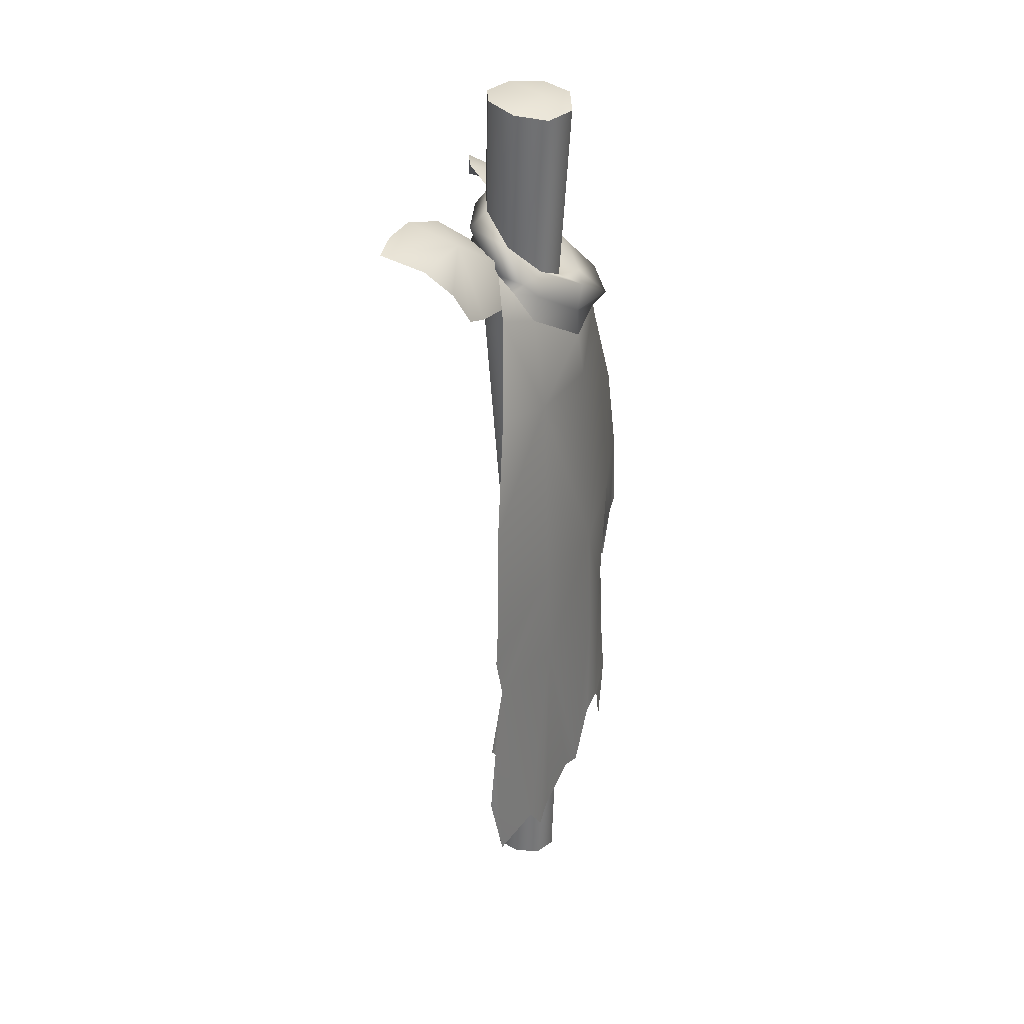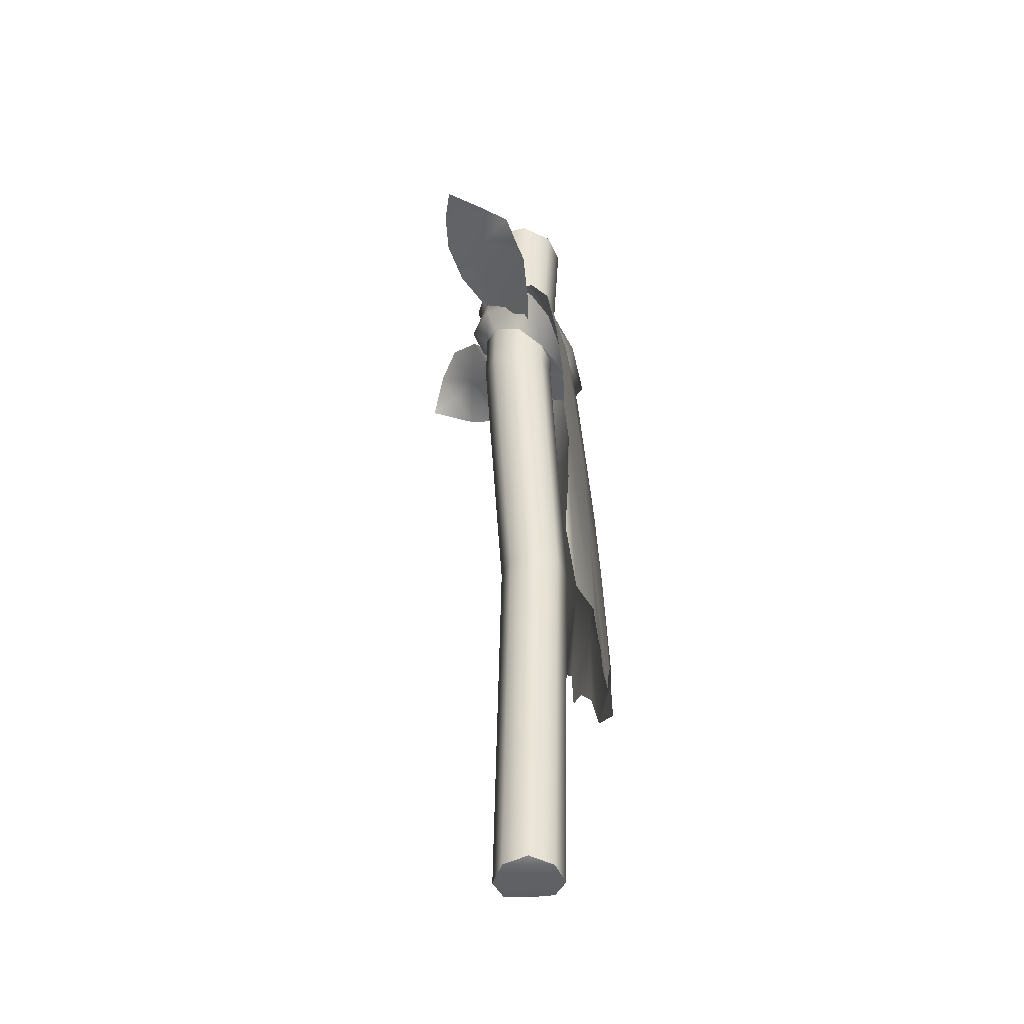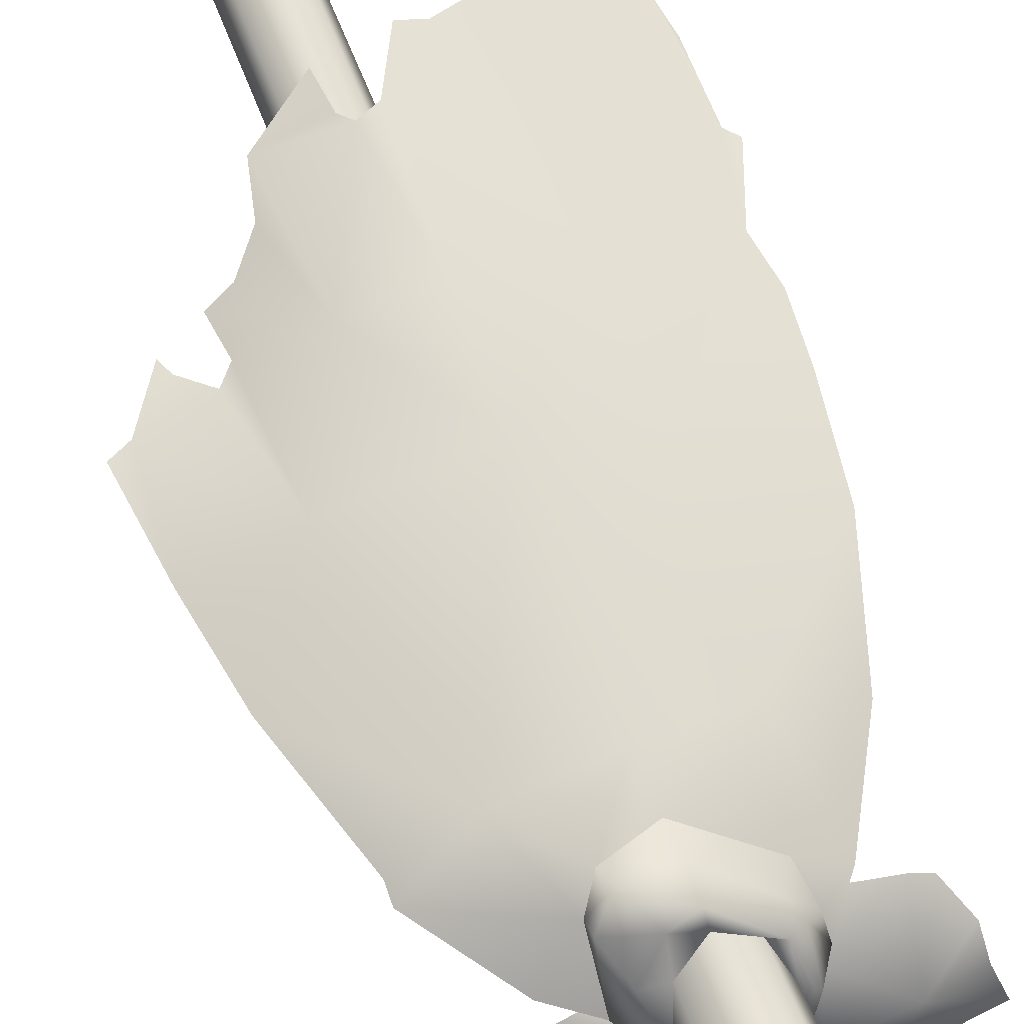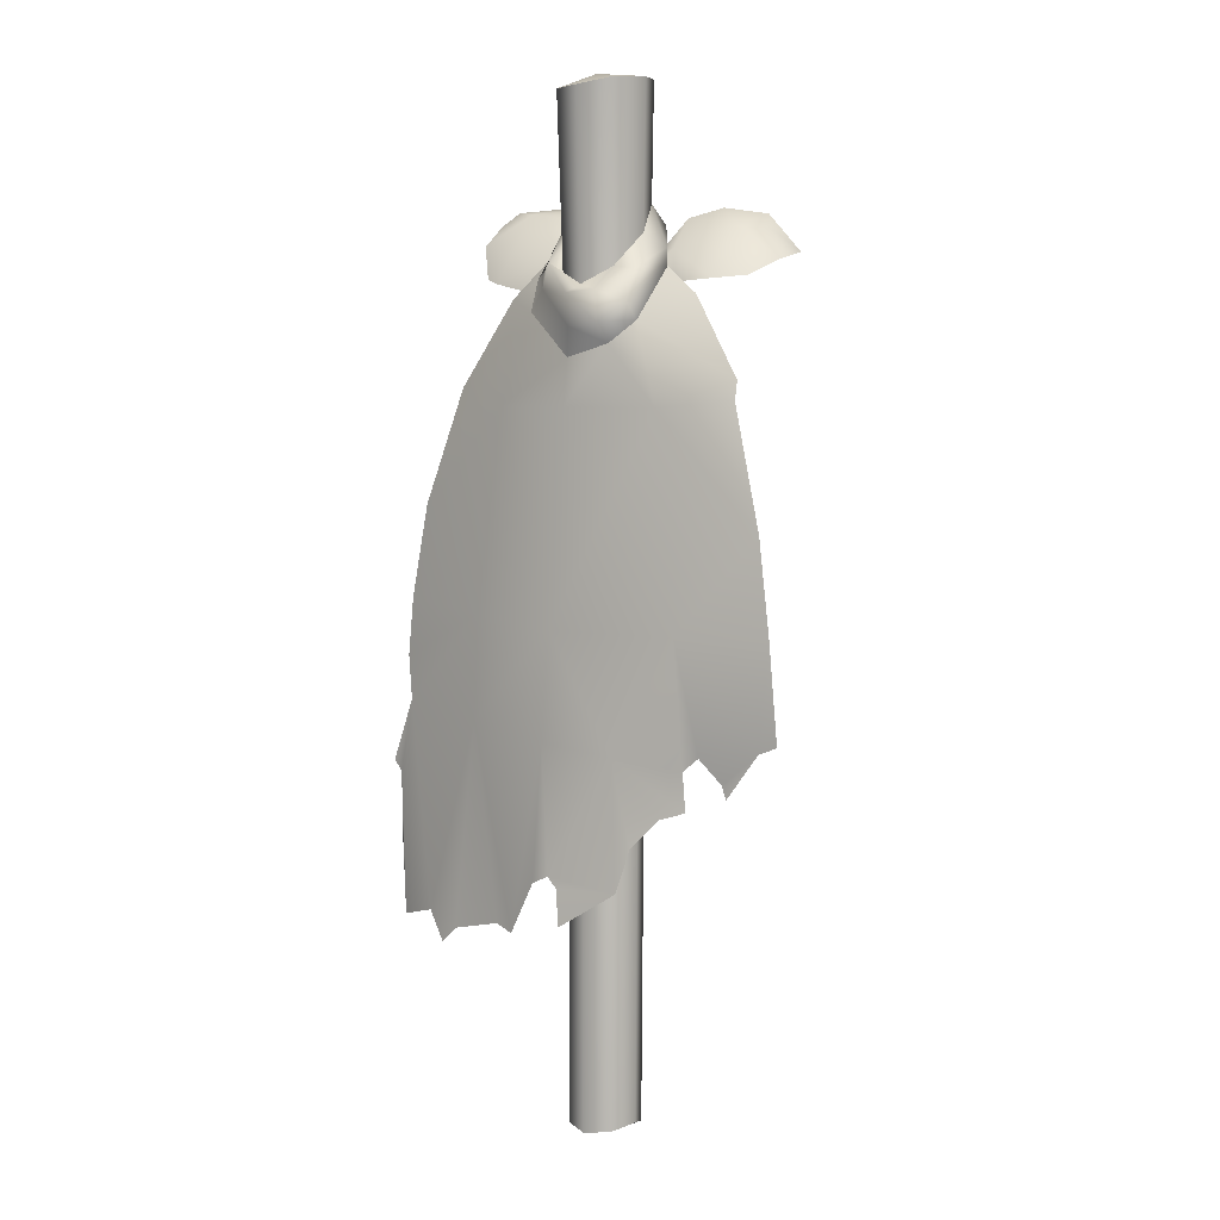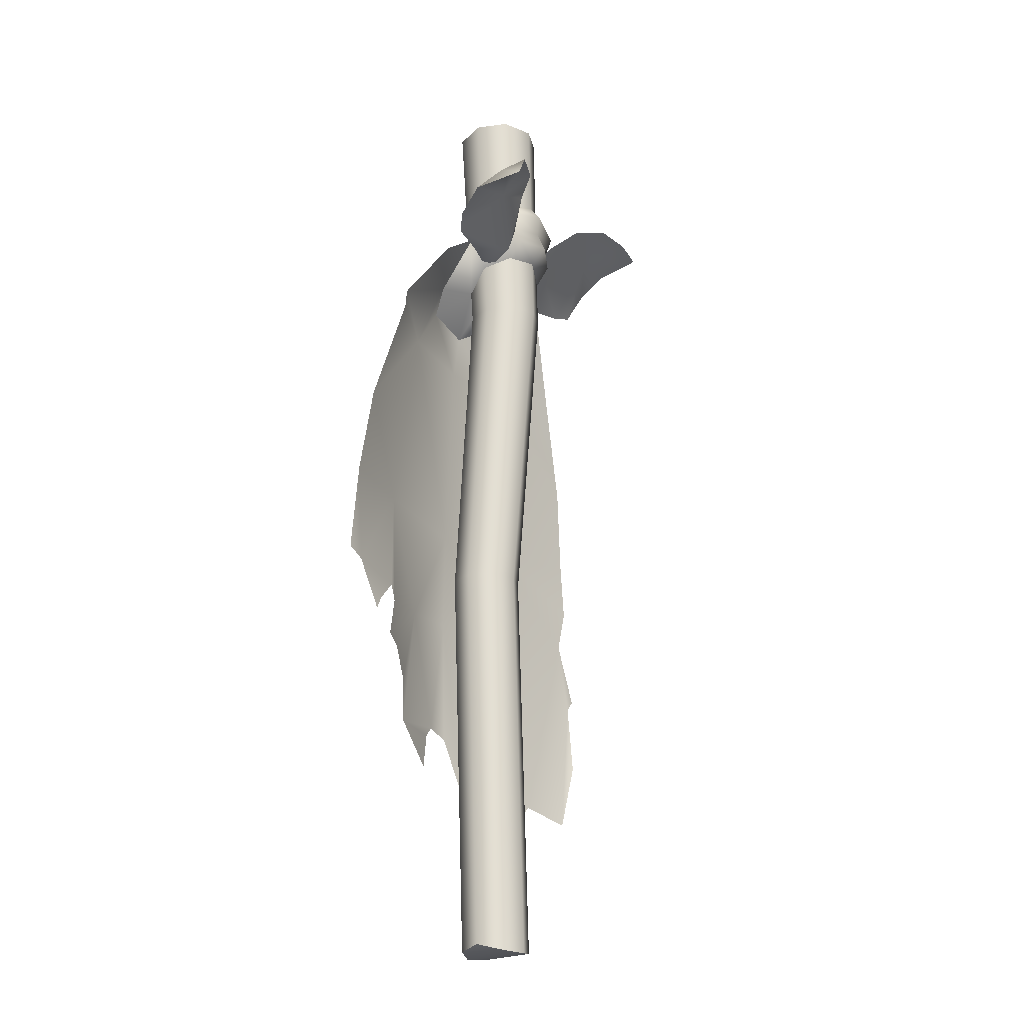
<metadata>
{"format":"obj","ext":"obj","renderer":"f3d","projection":"perspective","resolution":1024,"background":"white","views":[{"elev":33.6,"azim":-69.9,"up":"+Y"},{"elev":-45.7,"azim":-89.1,"up":"+Y"},{"elev":67.0,"azim":157.4,"up":"+Z"},{"elev":5.9,"azim":36.7,"up":"+Y"},{"elev":-22.8,"azim":123.0,"up":"+Y"}]}
</metadata>
<code>
o model_4606
v 0.3119 2.468 -0.3085
v 0.2967 2.43 -0.167
v 0.3644 2.419 -0.2553
v 0.4206 2.342 -0.1994
v 0.1382 2.456 -0.1854
v 0.2009 2.485 -0.2605
v 0.376 2.298 -0.1096
v 0.09098 2.368 -0.1256
v 0.07686 2.269 -0.008197
v 0.1768 2.371 -0.06122
v 0.1941 2.282 -0.03768
v 0.3013 2.29 -0.0533
v -0.4632 2.454 -0.1387
v -0.3219 2.479 -0.09451
v -0.4937 2.5 -0.255
v -0.3894 2.505 -0.2716
v -0.4189 2.302 -0.02124
v -0.4579 2.395 -0.05689
v -0.2671 2.5 -0.2661
v -0.1587 2.462 -0.2204
v -0.3702 2.288 -0.0001879
v -0.1729 2.371 -0.03659
v -0.1017 2.393 -0.148
v -0.2264 2.258 0.01247
v -0.07012 2.214 0.01176
v -0.08292 2.327 -0.07486
v 0.3119 2.468 -0.3085
v 0.3937 2.366 -0.3404
v 0.3499 2.395 -0.2663
v 0.4206 2.342 -0.1994
v 0.1382 2.456 -0.1854
v 0.2009 2.485 -0.2605
v 0.2707 2.392 -0.1981
v 0.376 2.298 -0.1096
v 0.09098 2.368 -0.1256
v 0.1245 2.288 -0.1247
v 0.07686 2.269 -0.008197
v 0.1941 2.282 -0.03768
v 0.3013 2.29 -0.0533
v -0.4632 2.454 -0.1387
v -0.4937 2.5 -0.255
v -0.3327 2.443 -0.1442
v -0.3894 2.505 -0.2716
v -0.4189 2.302 -0.02124
v -0.4579 2.395 -0.05689
v -0.2671 2.5 -0.2661
v -0.1587 2.462 -0.2204
v -0.2264 2.258 0.01247
v -0.3702 2.288 -0.0001879
v -0.1889 2.334 -0.06984
v -0.1017 2.393 -0.148
v -0.07012 2.214 0.01176
v -0.08292 2.327 -0.07486
v 0.3937 2.366 -0.3404
v 0 -0.0002756 -0.09852
v 0.02303 1.163 -0.07831
v 0.07071 0.003199 -0.06924
v 0.09518 1.163 -0.04843
v -0.07071 0.01071 -0.07071
v -0.04911 1.163 -0.04843
v -0.1 0.01797 2.384e-07
v -0.07899 1.163 0.02371
v -0.07071 0.007087 0.07071
v -0.04911 1.163 0.09585
v 0 -0.0002756 0.1
v 0.02303 1.163 0.1257
v 0.07071 0.008379 0.07071
v 0.09518 1.163 0.09585
v 0.1 0.02158 2.384e-07
v 0.1251 1.163 0.02371
v 0.07071 0.003199 -0.06924
v 0.09518 1.163 -0.04843
v -0.01058 2.105 0.08819
v 0.06868 2.105 0.05536
v 0.0003147 2.785 0.1271
v 0.092 2.802 0.08951
v -0.08984 2.105 0.05536
v -0.09132 2.784 0.09027
v -0.1227 2.105 -0.02389
v -0.1292 2.801 0.0005379
v -0.08984 2.105 -0.1032
v -0.09118 2.817 -0.08951
v -0.01058 2.105 -0.136
v 0.0005016 2.811 -0.1271
v 0.06868 2.105 -0.1032
v 0.09213 2.812 -0.09027
v 0.06868 2.105 -0.1032
v 0.09213 2.812 -0.09027
v 0.1015 2.105 -0.02389
v 0.13 2.808 -0.0005374
v 0.0005016 2.811 -0.1271
v -0.09118 2.817 -0.08951
v 0.0004082 2.82 0.03808
v -0.1292 2.801 0.0005379
v 0.13 2.808 -0.0005374
v 0.09213 2.812 -0.09027
v 0.0003147 2.785 0.1271
v -0.09132 2.784 0.09027
v 0.092 2.802 0.08951
v -0.002388 1.958 0.1787
v -0.244 1.959 0.1382
v -0.02185 1.378 0.2185
v -0.2998 1.401 0.1755
v -0.3049 1.111 0.1859
v -0.4134 0.4866 0.198
v -0.3619 0.5333 0.2026
v 0.2604 1.958 0.1395
v 0.3371 1.377 0.1639
v 0.1917 0.7051 0.2143
v 0.1659 1.057 0.1986
v -0.003688 0.7324 0.2493
v -0.03626 1.083 0.2323
v 0.5889 1.379 0.1065
v 0.5607 1.093 0.1102
v 0.6153 1.116 0.1091
v 0.2237 0.8248 0.1945
v 0.1514 2.375 -0.06985
v 0.08147 2.491 -0.09567
v 0.1133 2.411 -0.01382
v -0.58 1.14 0.1287
v -0.4687 0.5659 0.1841
v -0.06149 0.7055 0.2395
v 0.2921 2.249 0.001953
v 0.176 2.181 0.1018
v 0.4504 2.027 0.04792
v 0.13 2.122 0.162
v 0.176 2.181 0.1018
v 0.1232 2.176 0.2031
v 0.1777 2.227 0.1489
v 0.102 2.434 -0.1336
v -0.002314 2.46 -0.1664
v -0.09042 2.485 -0.09557
v -0.004068 2.507 -0.1303
v -0.1259 2.441 -0.1358
v -0.1566 2.415 -0.0109
v -0.1247 2.388 -0.0142
v -0.09042 2.485 -0.09557
v -0.1467 2.267 0.08254
v -0.002062 2.253 0.1692
v -0.1255 2.337 0.08387
v 0.1398 2.316 0.07111
v 0.02262 0.7032 0.2473
v 0.4479 1.977 0.05479
v 0.548 1.641 0.09305
v -0.1441 0.556 0.2294
v 0.4682 0.9673 0.1161
v 0.453 1.004 0.113
v 0.3507 1.032 0.1402
v 0.3886 1.068 0.1241
v 0.03231 0.6017 0.2498
v -0.2051 0.5714 0.2149
v -0.5401 1.685 0.1029
v -0.4279 2.006 0.07755
v -0.5994 1.262 0.1175
v -0.5817 1.424 0.1182
v 0.2965 0.9051 0.1671
v -0.6261 0.93 0.1232
v -0.6524 0.9604 0.1217
v -0.603 0.5263 0.1354
v -0.6344 0.7213 0.1104
v 0.3628 0.9267 0.1444
v 0.06594 2.262 0.1374
v 0.07613 2.323 0.0662
v -0.007601 2.277 0.0981
v -0.0893 2.308 0.06458
v -0.1846 2.208 0.08346
v -0.2901 2.245 0.02689
v -0.2059 2.345 -0.01755
v -0.1713 2.309 0.0464
v -0.003825 2.086 0.1603
v 0.13 2.122 0.162
v -0.2043 2.297 0.02744
v -0.2059 2.345 -0.01755
v 0.1878 2.323 -0.01897
v 0.1878 2.323 -0.01897
v -0.002314 2.46 -0.1664
v -0.008965 2.4 -0.1534
v -0.1259 2.441 -0.1358
v -0.09949 2.391 -0.1283
v 0.102 2.434 -0.1336
v 0.1514 2.375 -0.06985
v 0.08419 2.383 -0.1328
v -0.2059 2.345 -0.01755
v -0.1438 2.319 -0.04286
v 0.1878 2.323 -0.01897
v 0.09494 2.333 -0.08245
v -0.007343 2.336 -0.1828
v 0.08403 2.332 -0.1486
v -0.111 2.326 -0.1303
v -0.2043 2.297 0.02744
v -0.1235 2.214 -0.02011
v 0.1075 2.258 -0.01913
v -0.007858 2.291 -0.1336
v 0.07443 2.286 -0.09992
v -0.08999 2.257 -0.1001
v 0.07168 2.199 0.05982
v -0.003825 2.086 0.1603
v -0.009525 2.173 0.09143
v -0.08984 2.164 0.05821
v 0.176 2.181 0.1018
v 0.13 2.122 0.162
v -0.1846 2.208 0.08346
v -0.004589 2.167 0.1562
v -0.2043 2.297 0.02744
v -0.1846 2.208 0.08346
v -0.003825 2.086 0.1603
v -0.002388 1.958 0.1787
v -0.02185 1.378 0.2185
v -0.244 1.959 0.1382
v -0.2998 1.401 0.1755
v -0.3049 1.111 0.1859
v -0.3619 0.5333 0.2026
v -0.4134 0.4866 0.198
v 0.2604 1.958 0.1395
v 0.3371 1.377 0.1639
v 0.1917 0.7051 0.2143
v -0.003688 0.7324 0.2493
v 0.1659 1.057 0.1986
v -0.03626 1.083 0.2323
v 0.2237 0.8248 0.1945
v -0.4687 0.5659 0.1841
v -0.58 1.14 0.1287
v -0.06149 0.7055 0.2395
v 0.2921 2.249 0.001953
v 0.4504 2.027 0.04792
v 0.176 2.181 0.1018
v 0.02262 0.7032 0.2473
v 0.4479 1.977 0.05479
v 0.5889 1.379 0.1065
v 0.548 1.641 0.09305
v -0.1441 0.556 0.2294
v 0.4682 0.9673 0.1161
v 0.453 1.004 0.113
v 0.5607 1.093 0.1102
v 0.3886 1.068 0.1241
v 0.3507 1.032 0.1402
v 0.03231 0.6017 0.2498
v -0.2051 0.5714 0.2149
v -0.5401 1.685 0.1029
v -0.4279 2.006 0.07755
v -0.5994 1.262 0.1175
v -0.5817 1.424 0.1182
v 0.2965 0.9051 0.1671
v -0.6261 0.93 0.1232
v -0.6524 0.9604 0.1217
v -0.603 0.5263 0.1354
v -0.6344 0.7213 0.1104
v 0.3628 0.9267 0.1444
v -0.2901 2.245 0.02689
v -0.1846 2.208 0.08346
v -0.003825 2.086 0.1603
v 0.13 2.122 0.162
v -0.2043 2.297 0.02744
v -0.2059 2.345 -0.01755
v 0.1878 2.323 -0.01897
v 0.6153 1.116 0.1091
v 0.07071 0.008379 0.07071
v 0.07071 0.003199 -0.06924
v 0.1 0.02158 2.384e-07
v 0 -0.0002756 0.1
v -0.07071 0.007087 0.07071
v 0 -0.0002756 -0.09852
v -0.07071 0.01071 -0.07071
v -0.1 0.01797 2.384e-07
g surface_000
f 263 261 264
f 262 261 263
f 260 261 262
f 262 258 260
f 260 258 257
f 257 258 259
f 229 256 234
f 215 229 234
f 229 215 230
f 214 230 215
f 230 214 228
f 214 225 228
f 225 214 226
f 224 225 226
f 234 235 215
f 215 235 236
f 215 236 218
f 215 218 208
f 208 214 215
f 207 214 208
f 207 252 214
f 226 214 252
f 233 235 234
f 232 233 234
f 255 224 226
f 207 251 252
f 209 251 207
f 209 250 251
f 209 249 250
f 249 253 250
f 253 249 254
f 207 208 209
f 209 208 210
f 239 209 210
f 239 240 209
f 240 249 209
f 210 208 211
f 210 211 222
f 241 210 222
f 241 242 210
f 210 242 239
f 211 208 219
f 211 219 231
f 211 231 238
f 211 238 212
f 211 212 213
f 211 213 221
f 211 221 222
f 219 208 218
f 217 219 218
f 219 217 223
f 219 223 231
f 216 217 218
f 227 217 216
f 237 227 216
f 216 218 220
f 218 243 220
f 218 248 243
f 218 236 248
f 246 247 244
f 221 246 244
f 221 244 222
f 244 245 222
f 174 124 123
f 123 124 125
f 125 124 107
f 107 143 125
f 144 143 107
f 107 108 144
f 113 144 108
f 108 114 113
f 113 114 115
f 124 171 107
f 100 107 171
f 100 102 107
f 107 102 108
f 108 102 110
f 108 110 148
f 108 148 149
f 149 114 108
f 147 114 149
f 146 114 147
f 100 171 170
f 101 100 170
f 100 101 102
f 102 101 103
f 103 104 102
f 102 104 112
f 112 110 102
f 101 170 166
f 166 167 101
f 101 167 153
f 152 101 153
f 152 103 101
f 103 152 155
f 154 103 155
f 154 120 103
f 103 120 104
f 167 166 172
f 172 173 167
f 110 161 148
f 110 156 161
f 110 116 156
f 109 116 110
f 109 110 111
f 142 109 111
f 150 109 142
f 111 110 112
f 112 122 111
f 112 145 122
f 104 145 112
f 104 151 145
f 104 106 151
f 104 105 106
f 104 121 105
f 104 120 121
f 121 120 157
f 121 157 159
f 159 157 160
f 157 120 158
f 135 136 137
f 136 135 140
f 136 140 165
f 140 164 165
f 139 164 140
f 139 162 164
f 164 162 163
f 140 135 169
f 140 169 138
f 138 139 140
f 203 139 138
f 139 203 128
f 128 162 139
f 128 129 162
f 162 129 141
f 163 162 141
f 119 163 141
f 168 169 135
f 204 169 168
f 169 204 138
f 138 204 205
f 205 203 138
f 206 203 205
f 126 203 206
f 128 203 126
f 126 127 128
f 128 127 129
f 135 134 168
f 135 132 134
f 134 132 131
f 131 132 133
f 131 133 118
f 131 118 130
f 117 130 118
f 117 118 119
f 119 141 117
f 175 117 141
f 129 175 141
f 127 175 129
f 85 84 86
f 83 84 85
f 83 81 84
f 84 81 82
f 81 80 82
f 79 80 81
f 79 78 80
f 85 56 83
f 56 60 83
f 83 60 81
f 60 79 81
f 62 79 60
f 62 77 79
f 77 78 79
f 77 73 78
f 78 73 75
f 58 56 85
f 57 56 58
f 55 56 57
f 55 59 56
f 56 59 60
f 59 61 60
f 60 61 62
f 61 64 62
f 64 77 62
f 64 73 77
f 66 73 64
f 66 74 73
f 73 74 75
f 75 74 76
f 74 89 76
f 76 89 90
f 89 88 90
f 63 64 61
f 63 66 64
f 65 66 63
f 65 67 66
f 66 67 68
f 68 74 66
f 68 70 74
f 74 70 89
f 70 72 89
f 89 72 87
f 87 88 89
f 67 69 68
f 68 69 70
f 69 72 70
f 71 72 69
f 196 201 197
f 196 200 201
f 196 185 200
f 196 192 185
f 192 186 185
f 185 186 181
f 196 197 198
f 198 197 199
f 202 199 197
f 190 199 202
f 191 199 190
f 190 184 191
f 184 195 191
f 189 195 184
f 189 193 195
f 187 193 189
f 187 188 193
f 193 188 194
f 190 183 184
f 183 178 184
f 184 178 179
f 184 179 189
f 179 187 189
f 177 187 179
f 177 182 187
f 187 182 188
f 182 186 188
f 188 186 194
f 194 186 192
f 178 177 179
f 176 177 178
f 176 180 177
f 177 180 182
f 180 181 182
f 182 181 186
f 99 93 97
f 95 93 99
f 95 96 93
f 93 96 91
f 91 92 93
f 93 92 94
f 98 93 94
f 97 93 98
f 1 3 54
f 1 2 3
f 2 4 3
f 3 4 54
f 6 2 1
f 5 2 6
f 5 10 2
f 10 12 2
f 2 12 7
f 4 2 7
f 5 8 10
f 8 9 10
f 10 9 11
f 11 12 10
f 45 40 42
f 40 41 42
f 41 43 42
f 43 46 42
f 46 47 42
f 42 47 50
f 50 49 42
f 44 42 49
f 44 45 42
f 47 51 50
f 51 53 50
f 50 53 52
f 48 50 52
f 48 49 50
f 32 27 33
f 27 29 33
f 33 29 30
f 30 34 33
f 33 34 39
f 33 39 36
f 31 33 36
f 31 32 33
f 27 28 29
f 29 28 30
f 31 36 35
f 35 36 37
f 36 38 37
f 36 39 38
f 18 14 13
f 17 14 18
f 17 21 14
f 14 21 22
f 22 20 14
f 19 14 20
f 16 14 19
f 15 14 16
f 13 14 15
f 21 24 22
f 24 25 22
f 22 25 26
f 23 22 26
f 23 20 22

</code>
